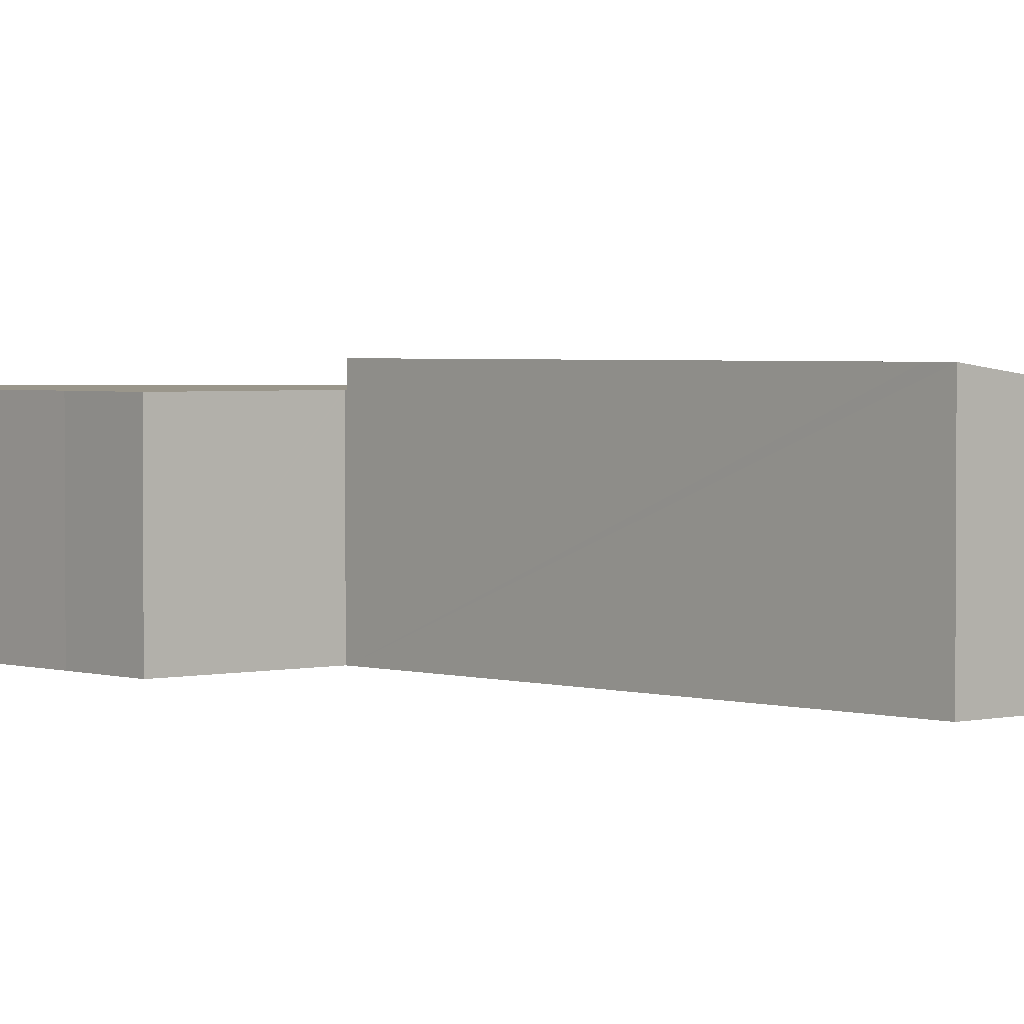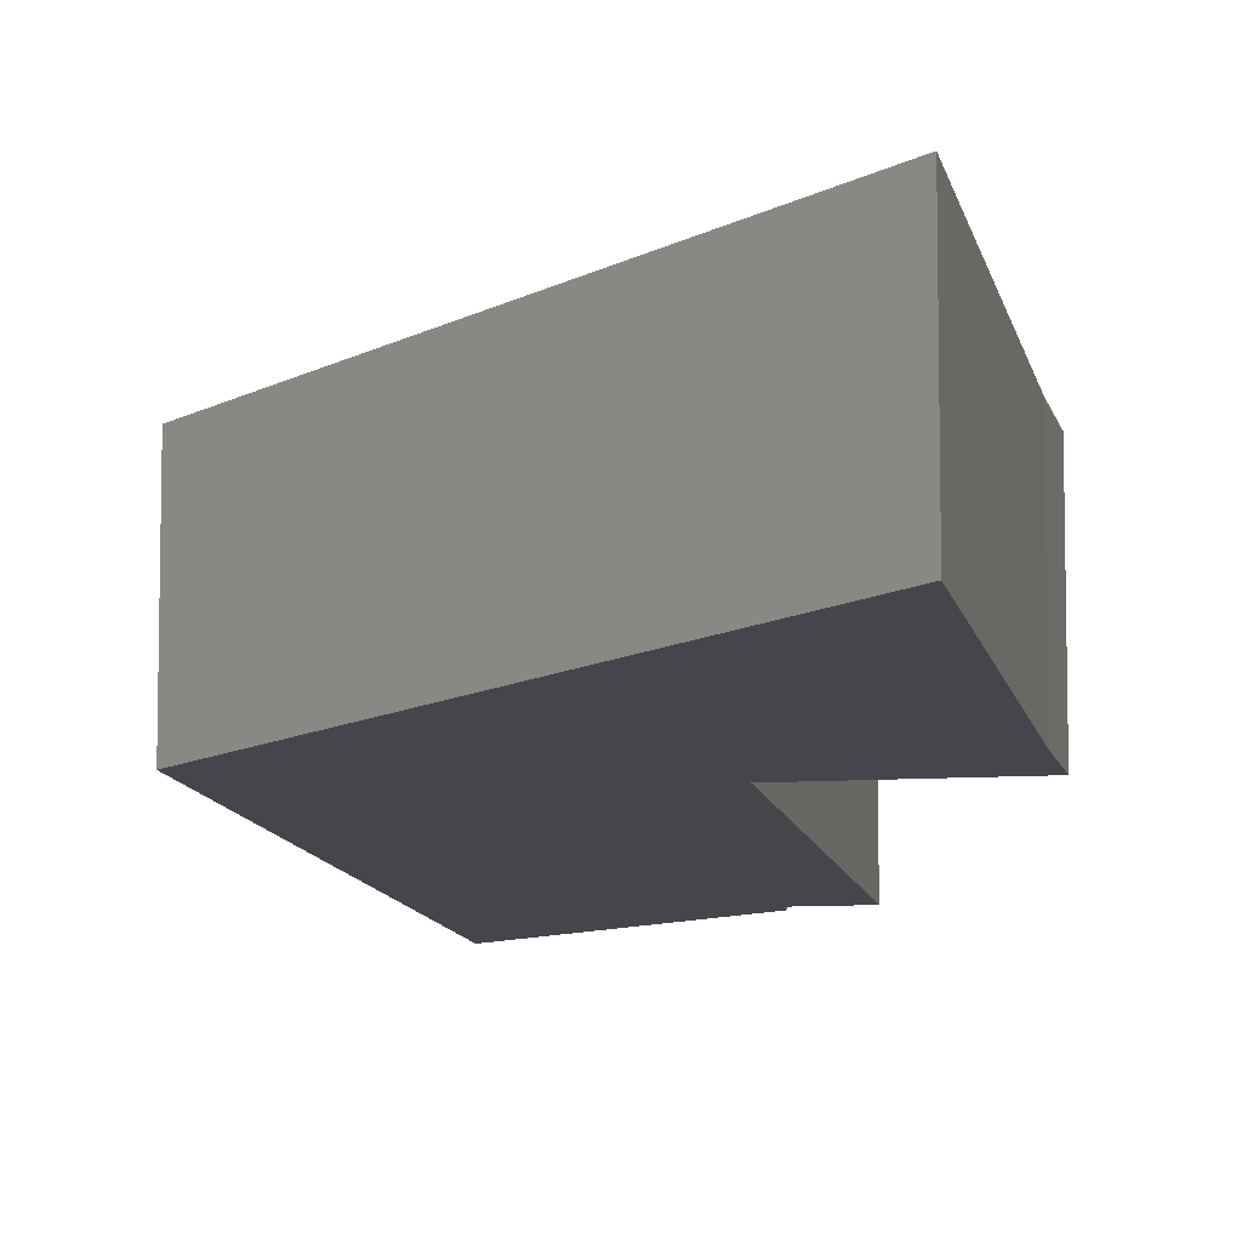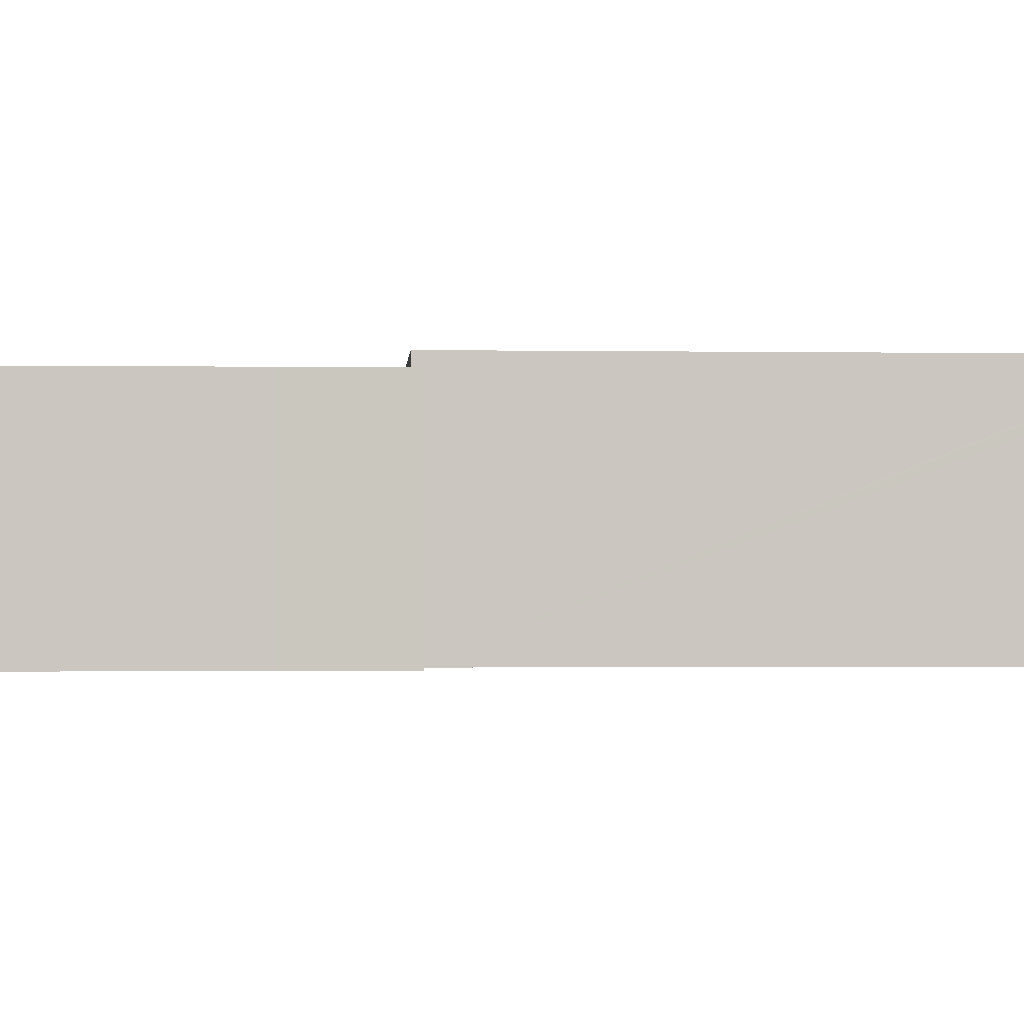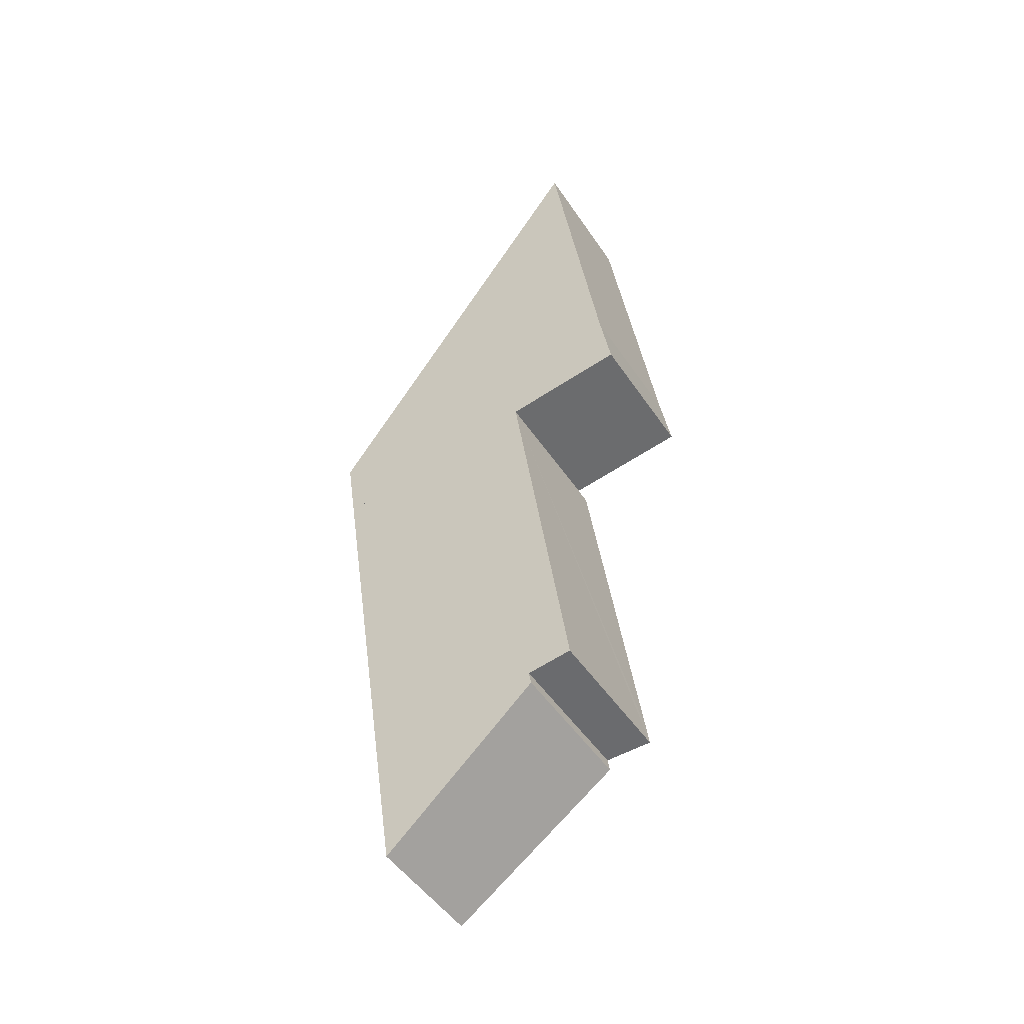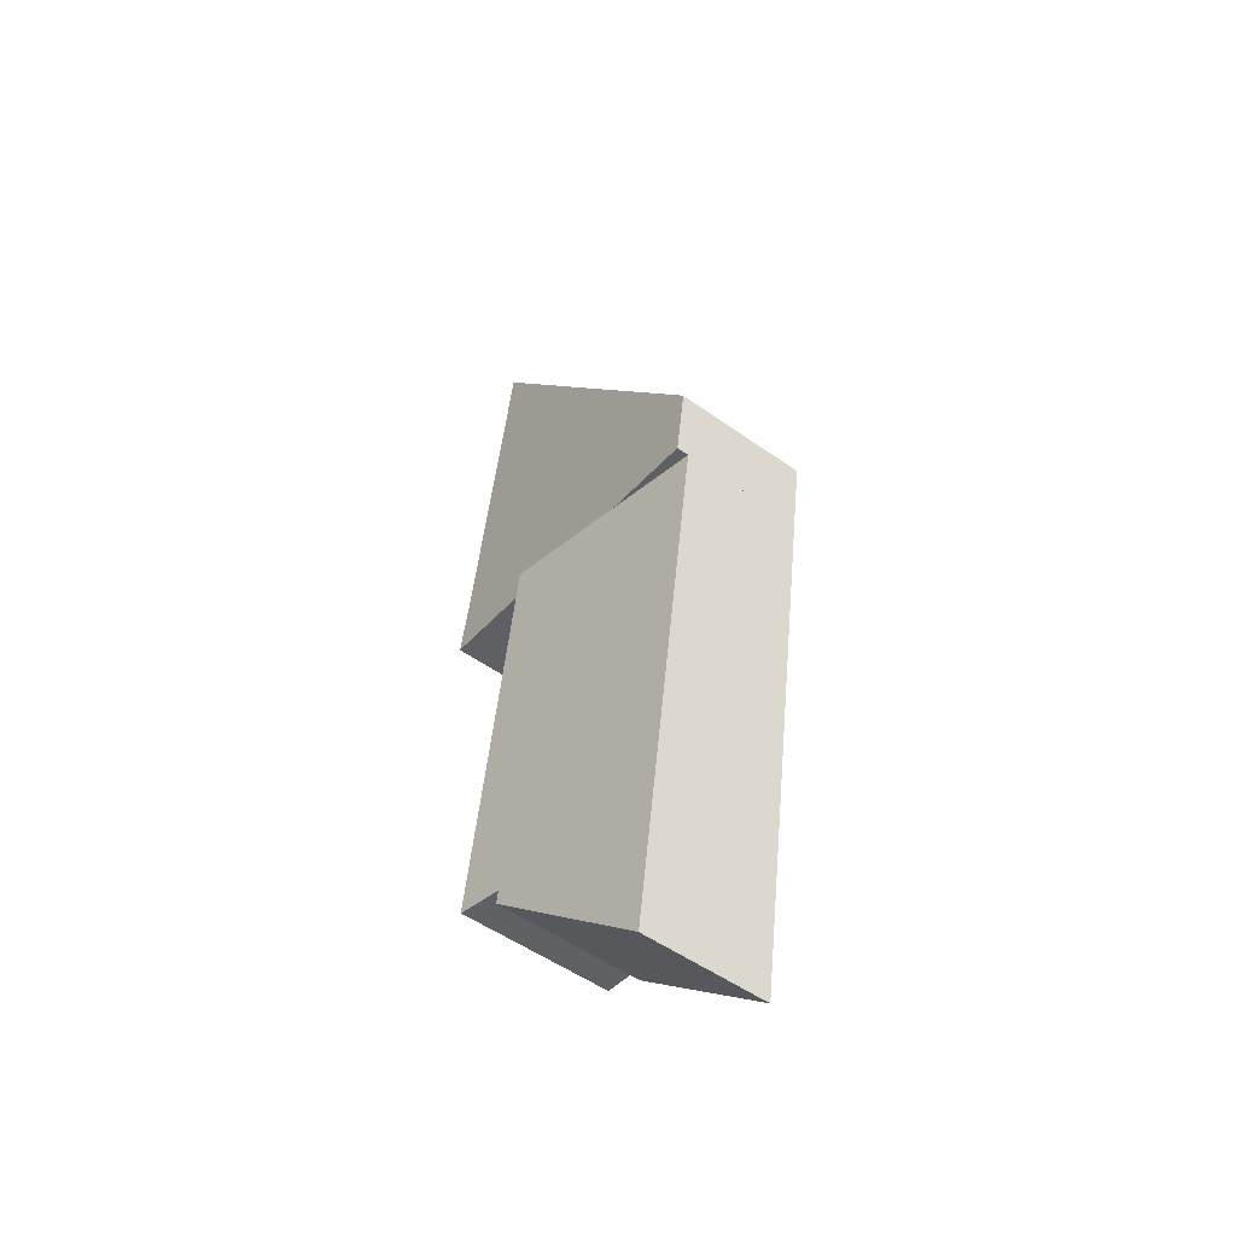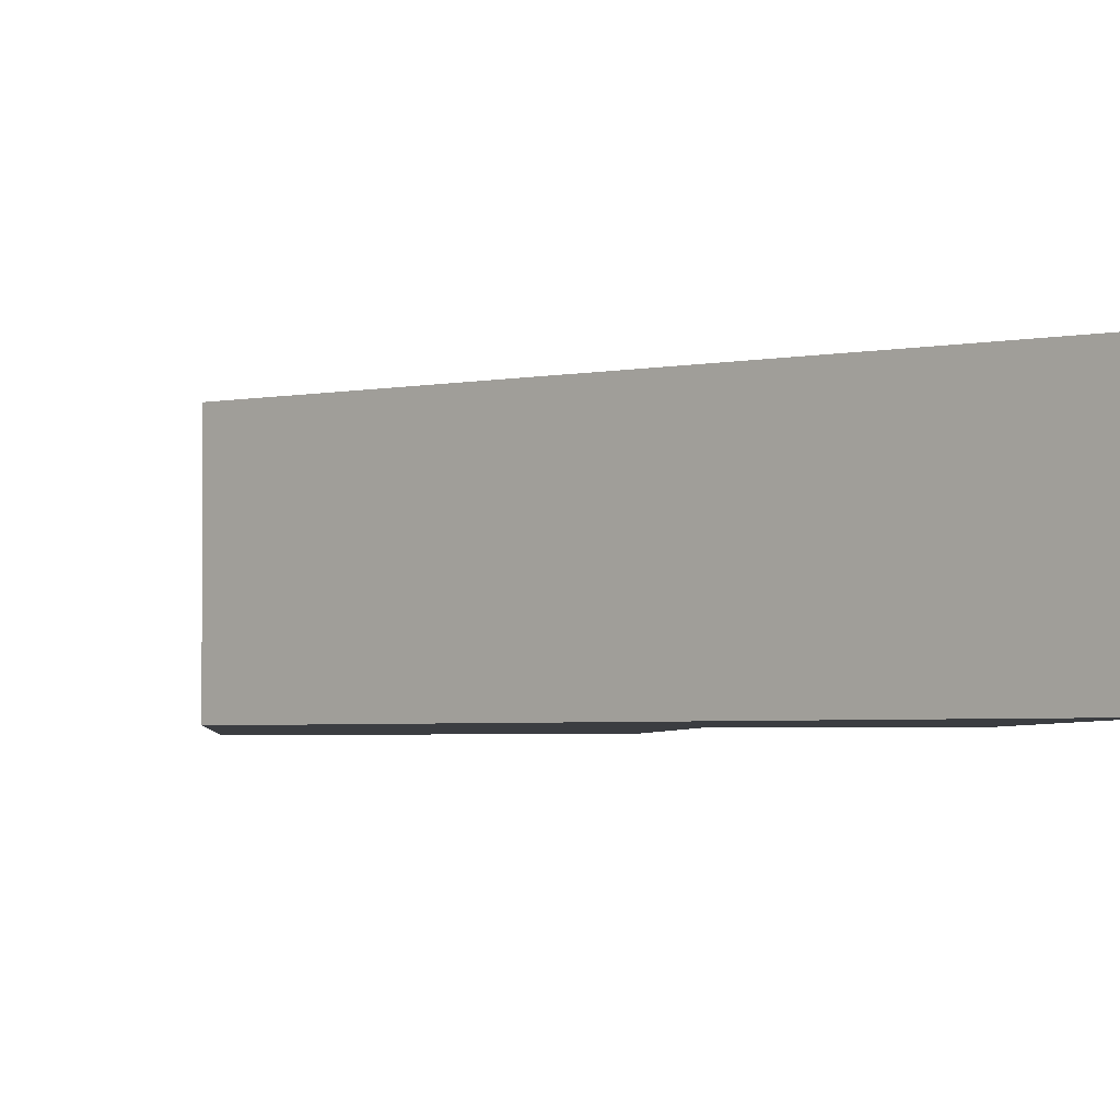
<metadata>
{"format":"obj","ext":"obj","renderer":"f3d","projection":"perspective","resolution":1024,"background":"white","views":[{"elev":2.4,"azim":130.0,"up":"+Y"},{"elev":-10.1,"azim":1.6,"up":"+Y"},{"elev":-1.4,"azim":77.2,"up":"+Y"},{"elev":-48.8,"azim":32.3,"up":"+Z"},{"elev":-52.1,"azim":-127.6,"up":"+Z"},{"elev":-2.6,"azim":-11.9,"up":"+Y"}]}
</metadata>
<code>
v  7.742 9.918 -4.358
v  16.65 9.918 -2.996
v  16.67 9.918 -3.095
v  0.795 9.918 -5.341
v  21.56 9.918 -2.301
v  24.8 9.918 2.988
v  25.62 9.918 -1.728
v  16.73 9.918 -2.985
v  0 9.918 6.073e-16
v  24.72 9.918 3.501
v  21.97 9.918 21.81
v  13.49 9.918 18.28
v  20.98 9.918 28.43
v  0 0 0
v  13.49 -1.119e-15 18.28
v  20.98 -1.741e-15 28.43
v  21.97 -1.336e-15 21.81
v  24.72 -2.144e-16 3.501
v  24.8 -1.83e-16 2.988
v  25.62 1.058e-16 -1.728
v  16.65 1.835e-16 -2.996
v  16.67 1.895e-16 -3.095
v  16.73 1.828e-16 -2.985
v  21.56 1.409e-16 -2.301
v  7.742 2.669e-16 -4.358
v  0.795 3.27e-16 -5.341
v  5.955 9.028 -40
v  10.77 9.632 -39.82
v  6.491 9.028 -43.6
v  11.09 9.676 -39.55
v  5.488 9.029 -36.87
v  17.83 10.63 -33.59
v  0.795 9.034 -5.341
v  17.68 10.63 -32.63
v  19.36 10.84 -32.4
v  20.95 11.04 -32.18
v  20.76 11.04 -30.84
v  20.72 11.04 -30.55
v  16.67 11.05 -3.095
v  20.95 1.97e-15 -32.18
v  20.72 1.871e-15 -30.55
v  20.76 1.888e-15 -30.84
v  17.83 2.057e-15 -33.59
v  17.68 1.998e-15 -32.63
v  19.36 1.984e-15 -32.4
v  11.09 2.421e-15 -39.55
v  6.491 2.67e-15 -43.6
v  10.77 2.438e-15 -39.82
v  5.955 2.449e-15 -40
v  5.488 2.257e-15 -36.87
g defaultobject
f 1 2 3
f 2 1 4
f 5 6 7
f 6 5 8
f 6 8 2
f 6 2 4
f 6 4 9
f 6 9 10
f 10 9 11
f 11 9 12
f 11 12 13
f 14 12 9
f 12 14 15
f 12 15 13
f 13 15 16
f 16 11 13
f 11 16 17
f 11 17 10
f 10 17 18
f 10 18 6
f 6 18 19
f 19 7 6
f 7 19 20
f 21 3 2
f 3 21 22
f 20 5 7
f 5 20 8
f 8 20 2
f 2 20 23
f 2 23 21
f 23 20 24
f 22 1 3
f 1 22 4
f 4 22 25
f 4 25 26
f 26 9 4
f 9 26 14
f 19 24 20
f 24 19 18
f 24 18 17
f 24 17 16
f 24 16 15
f 24 15 23
f 23 15 21
f 21 25 22
f 25 21 15
f 25 15 14
f 25 14 26
f 27 28 29
f 28 27 30
f 30 27 31
f 30 31 32
f 32 31 33
f 32 33 34
f 34 33 35
f 35 33 36
f 36 33 37
f 37 33 38
f 38 33 39
f 39 33 1
f 22 38 39
f 38 22 37
f 37 22 36
f 36 22 40
f 40 22 41
f 40 41 42
f 34 43 32
f 43 34 44
f 40 35 36
f 35 40 34
f 34 40 44
f 44 40 45
f 43 30 32
f 30 43 28
f 28 43 29
f 29 43 46
f 29 46 47
f 47 46 48
f 47 27 29
f 27 47 31
f 31 47 33
f 33 47 49
f 33 49 50
f 33 50 26
f 26 1 33
f 1 26 39
f 39 26 25
f 39 25 22
f 48 49 47
f 49 48 50
f 50 48 26
f 26 48 46
f 26 46 43
f 26 43 44
f 26 44 45
f 26 45 40
f 26 40 42
f 26 42 41
f 26 41 22
f 26 22 25

</code>
